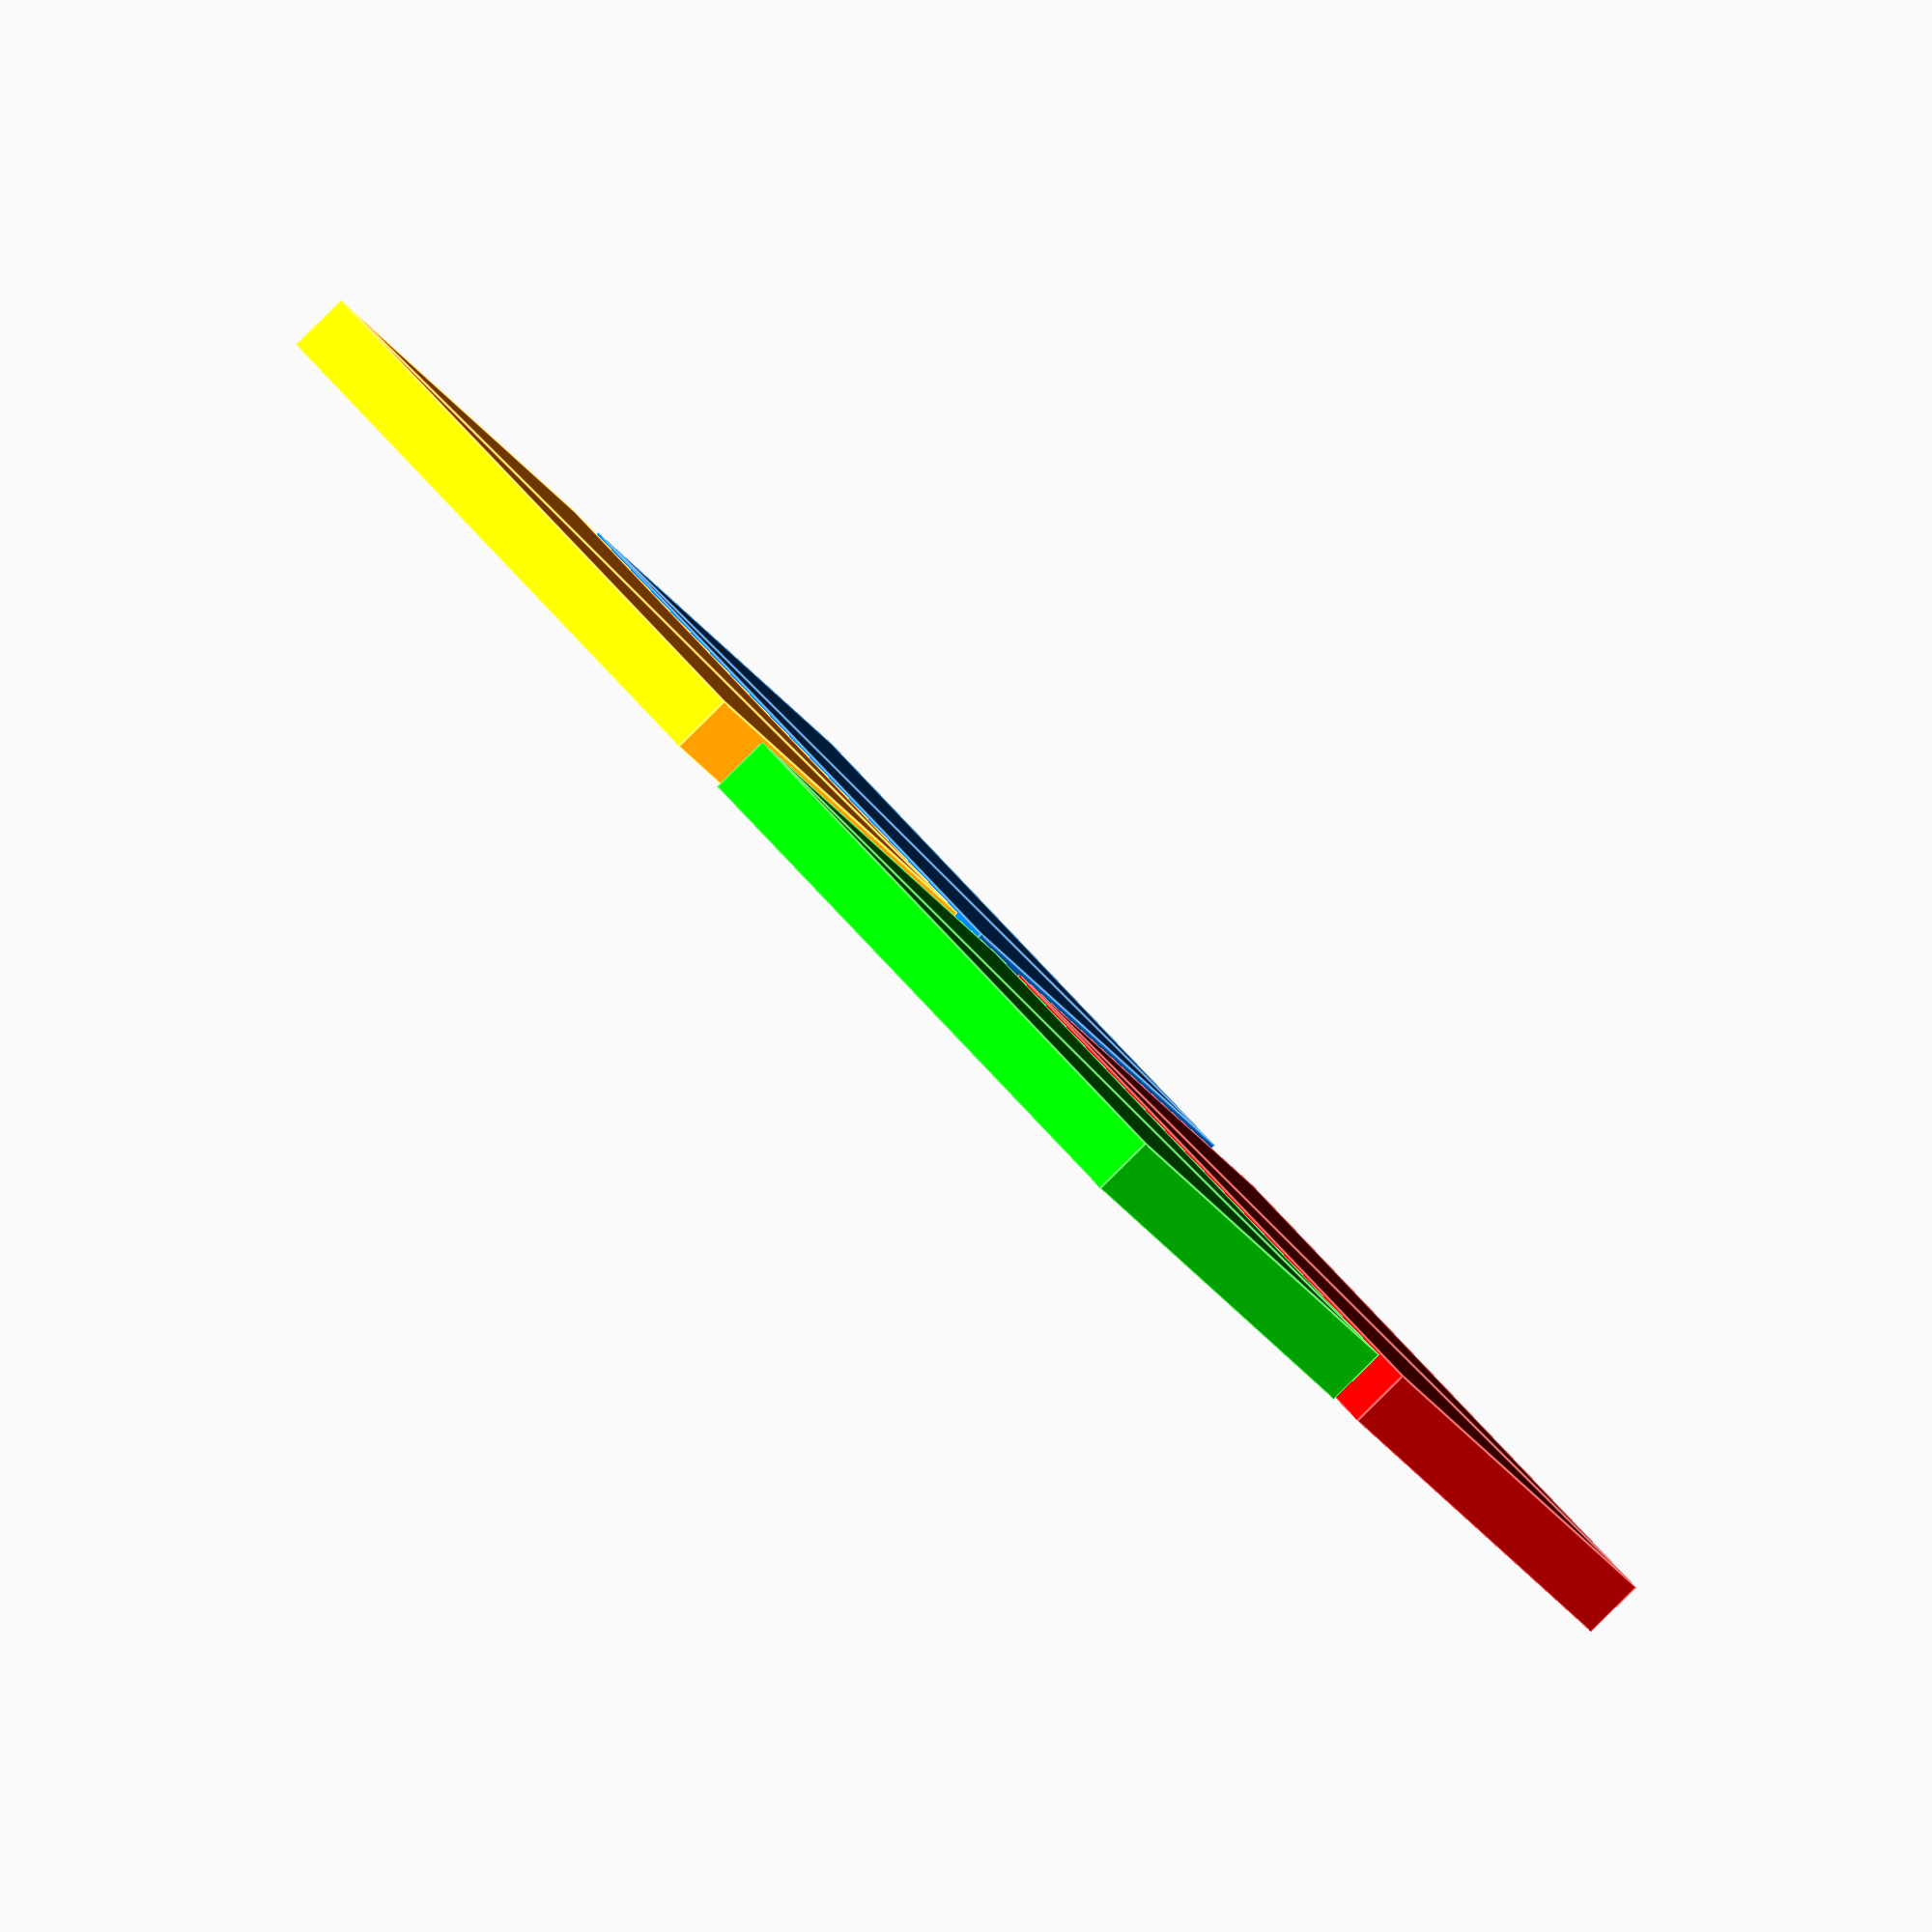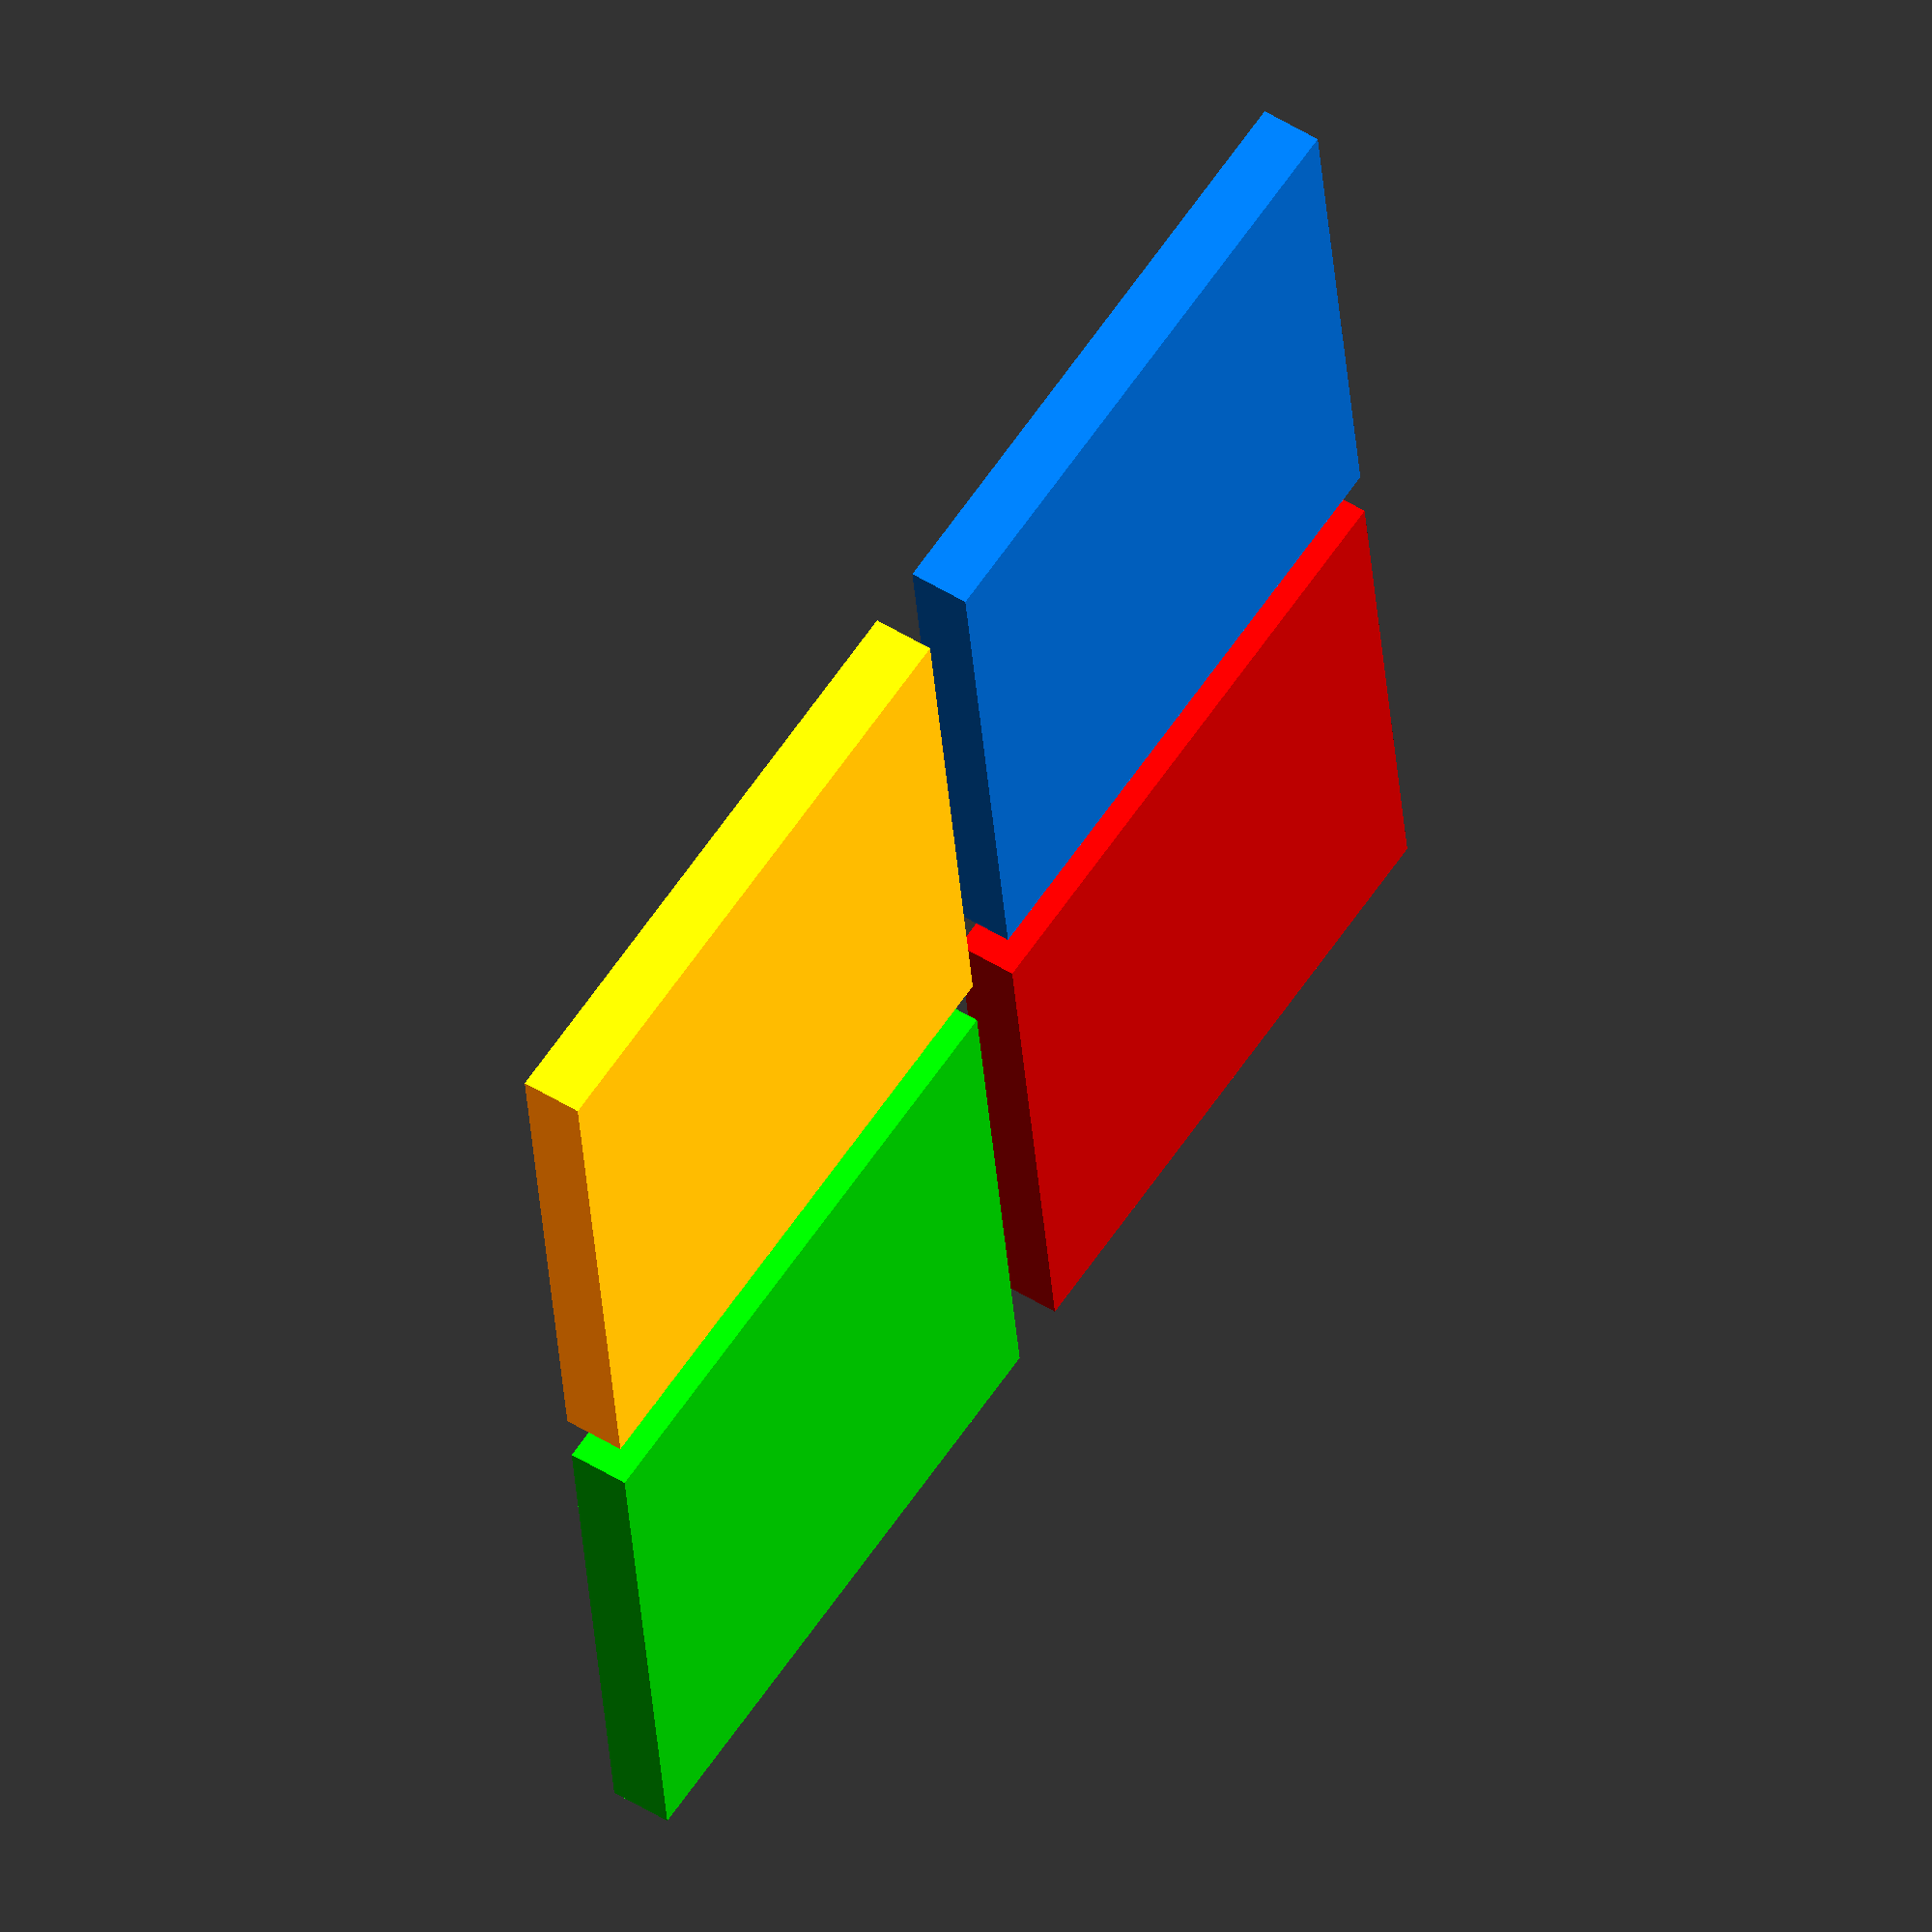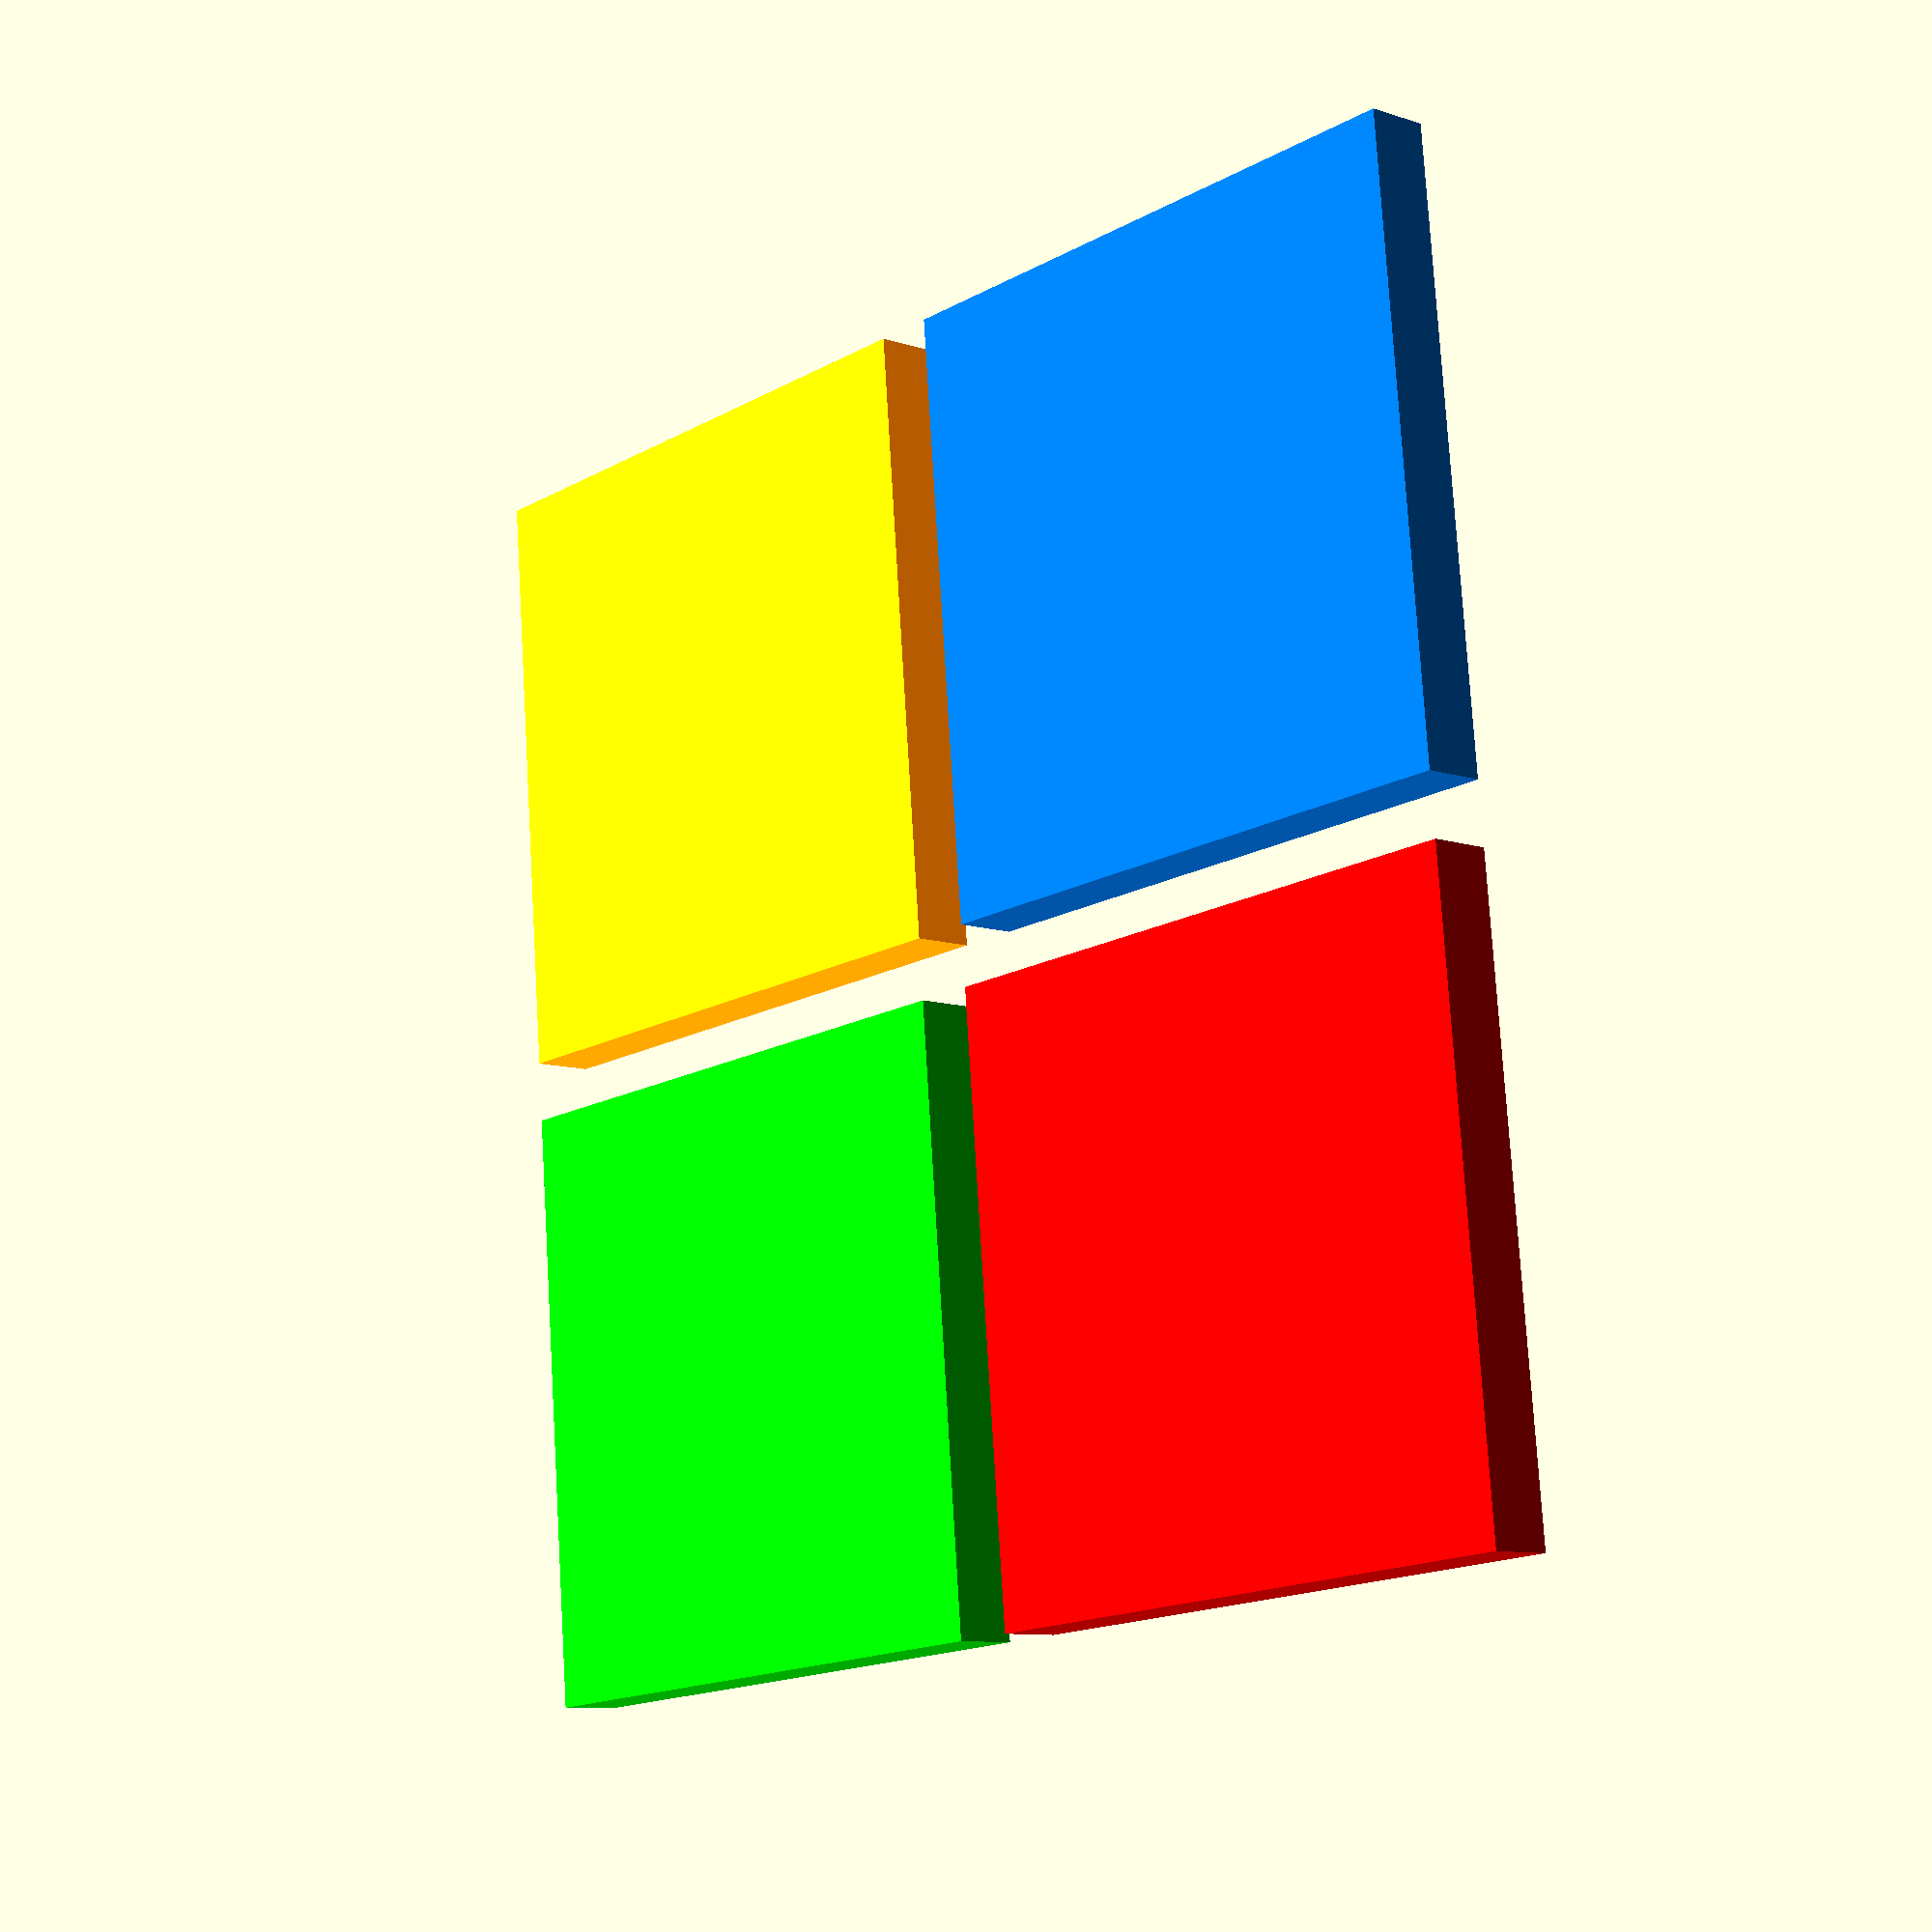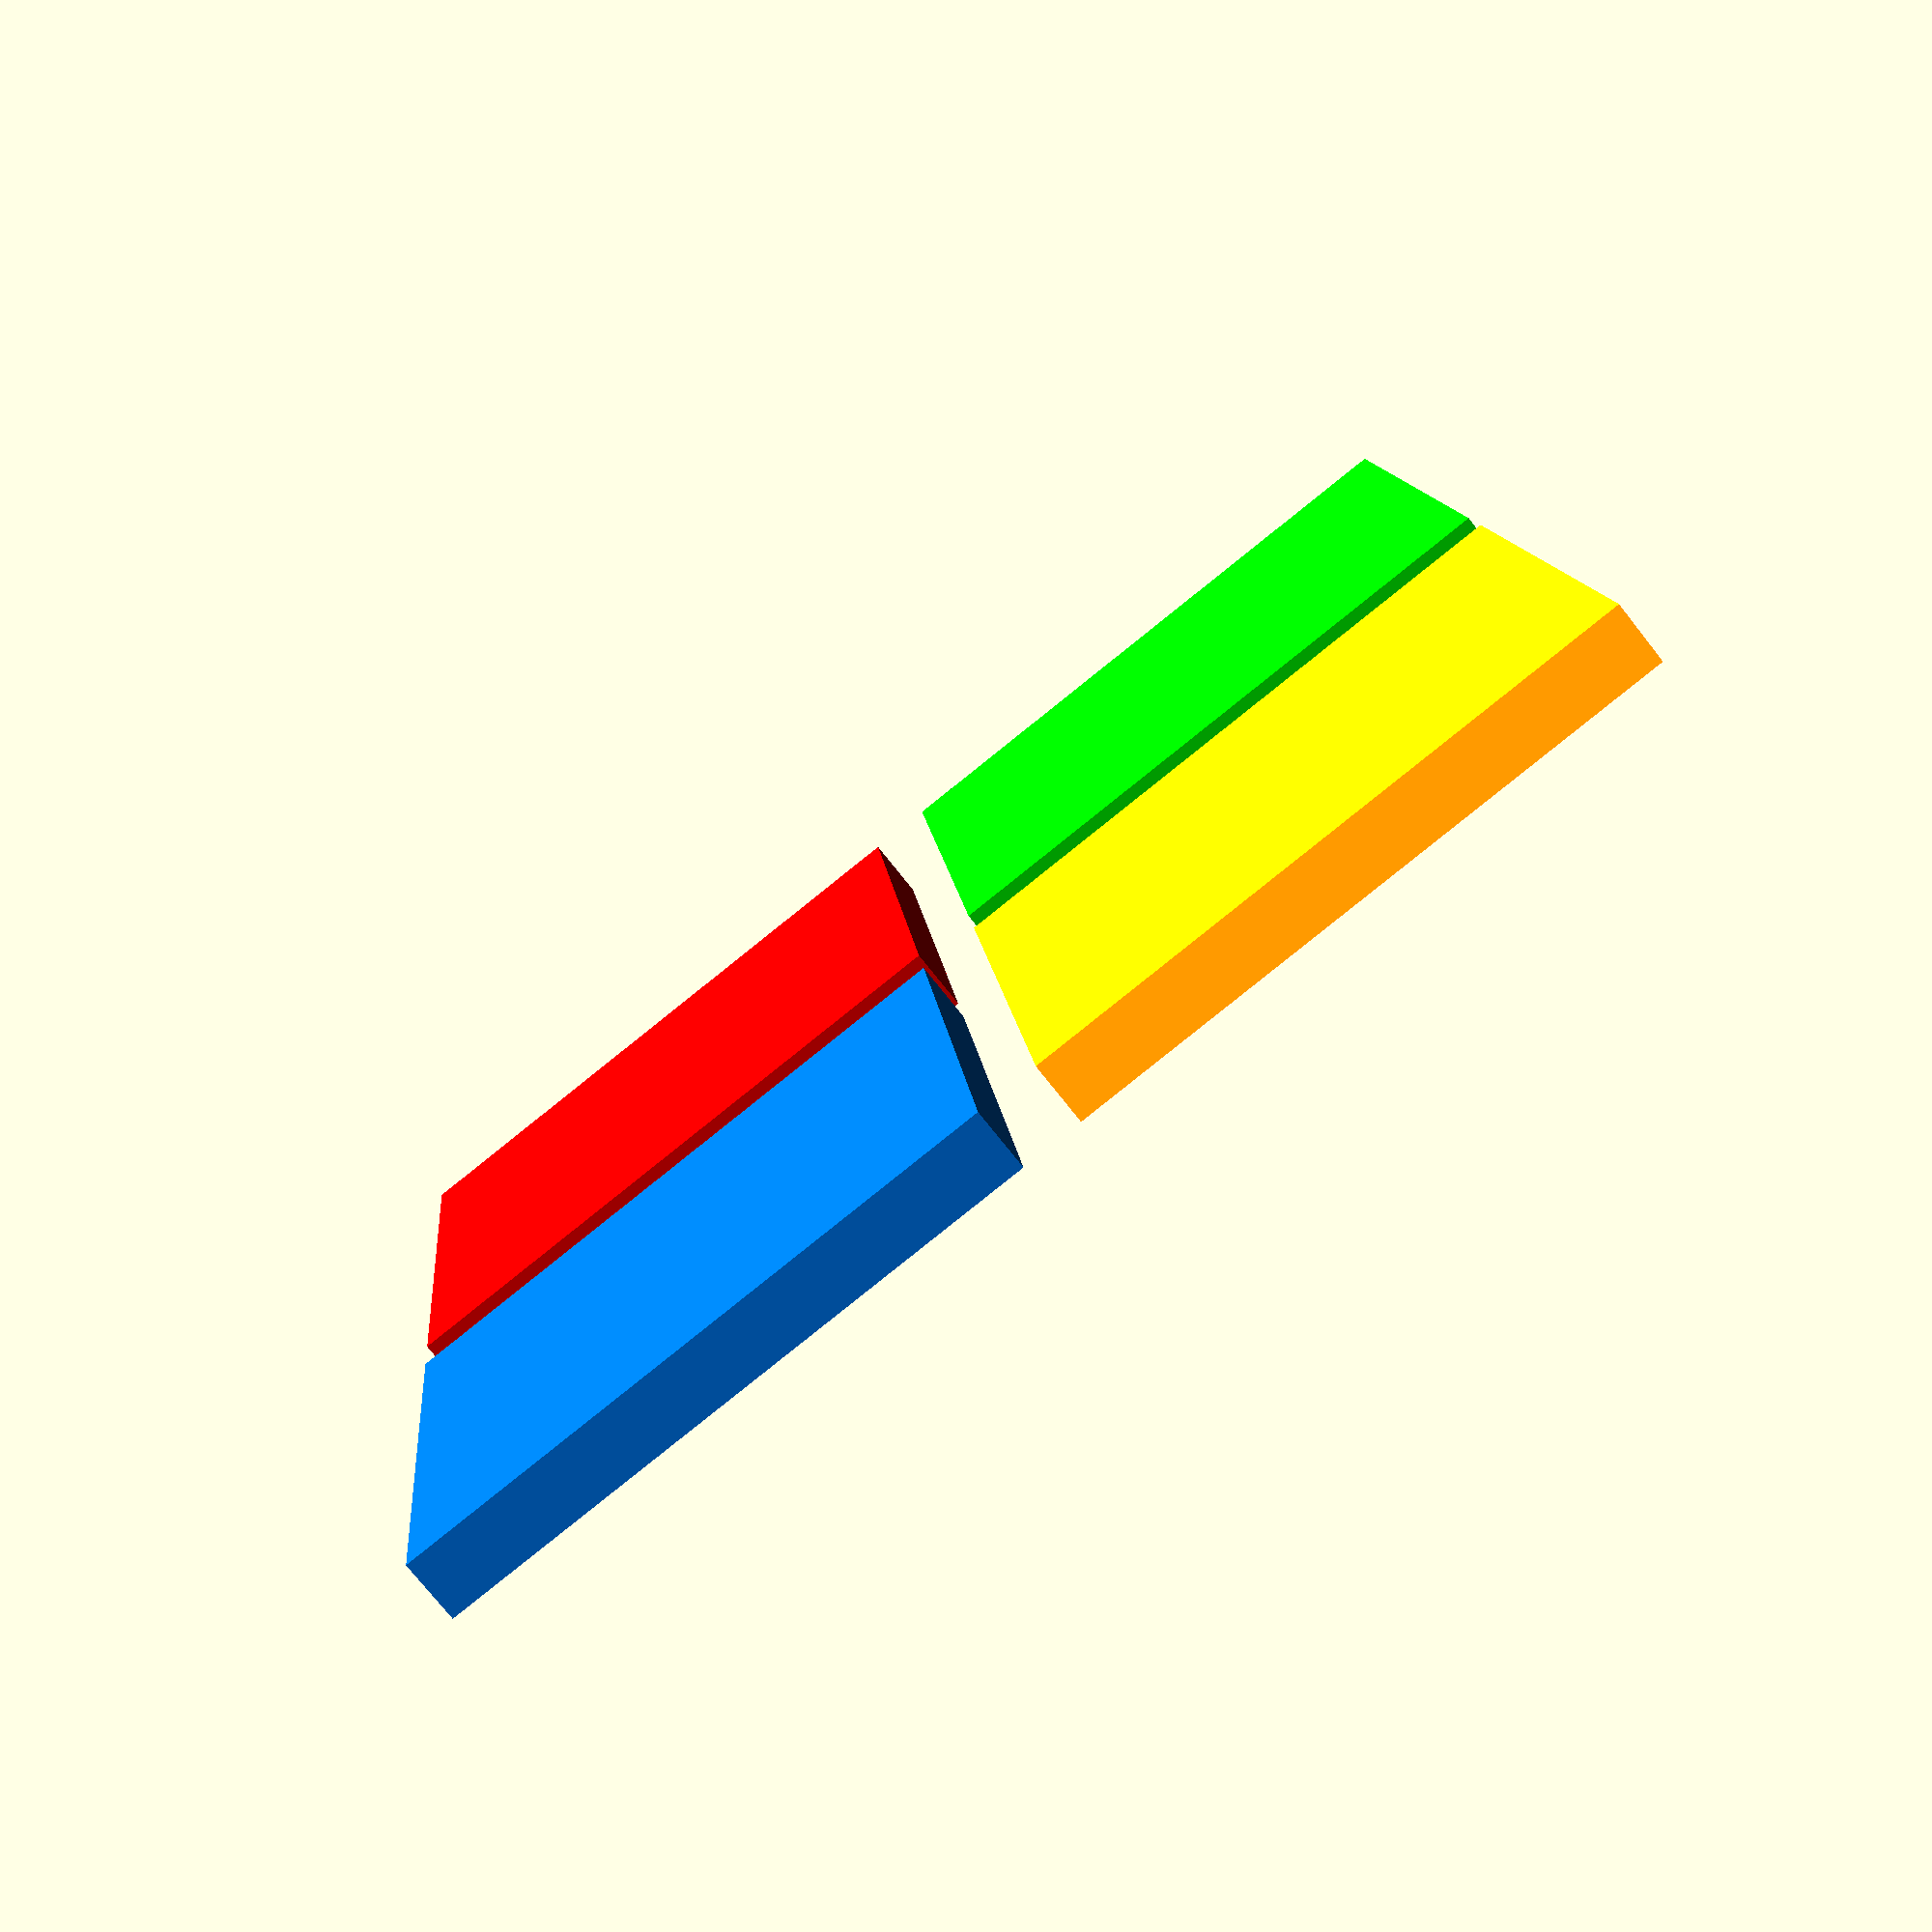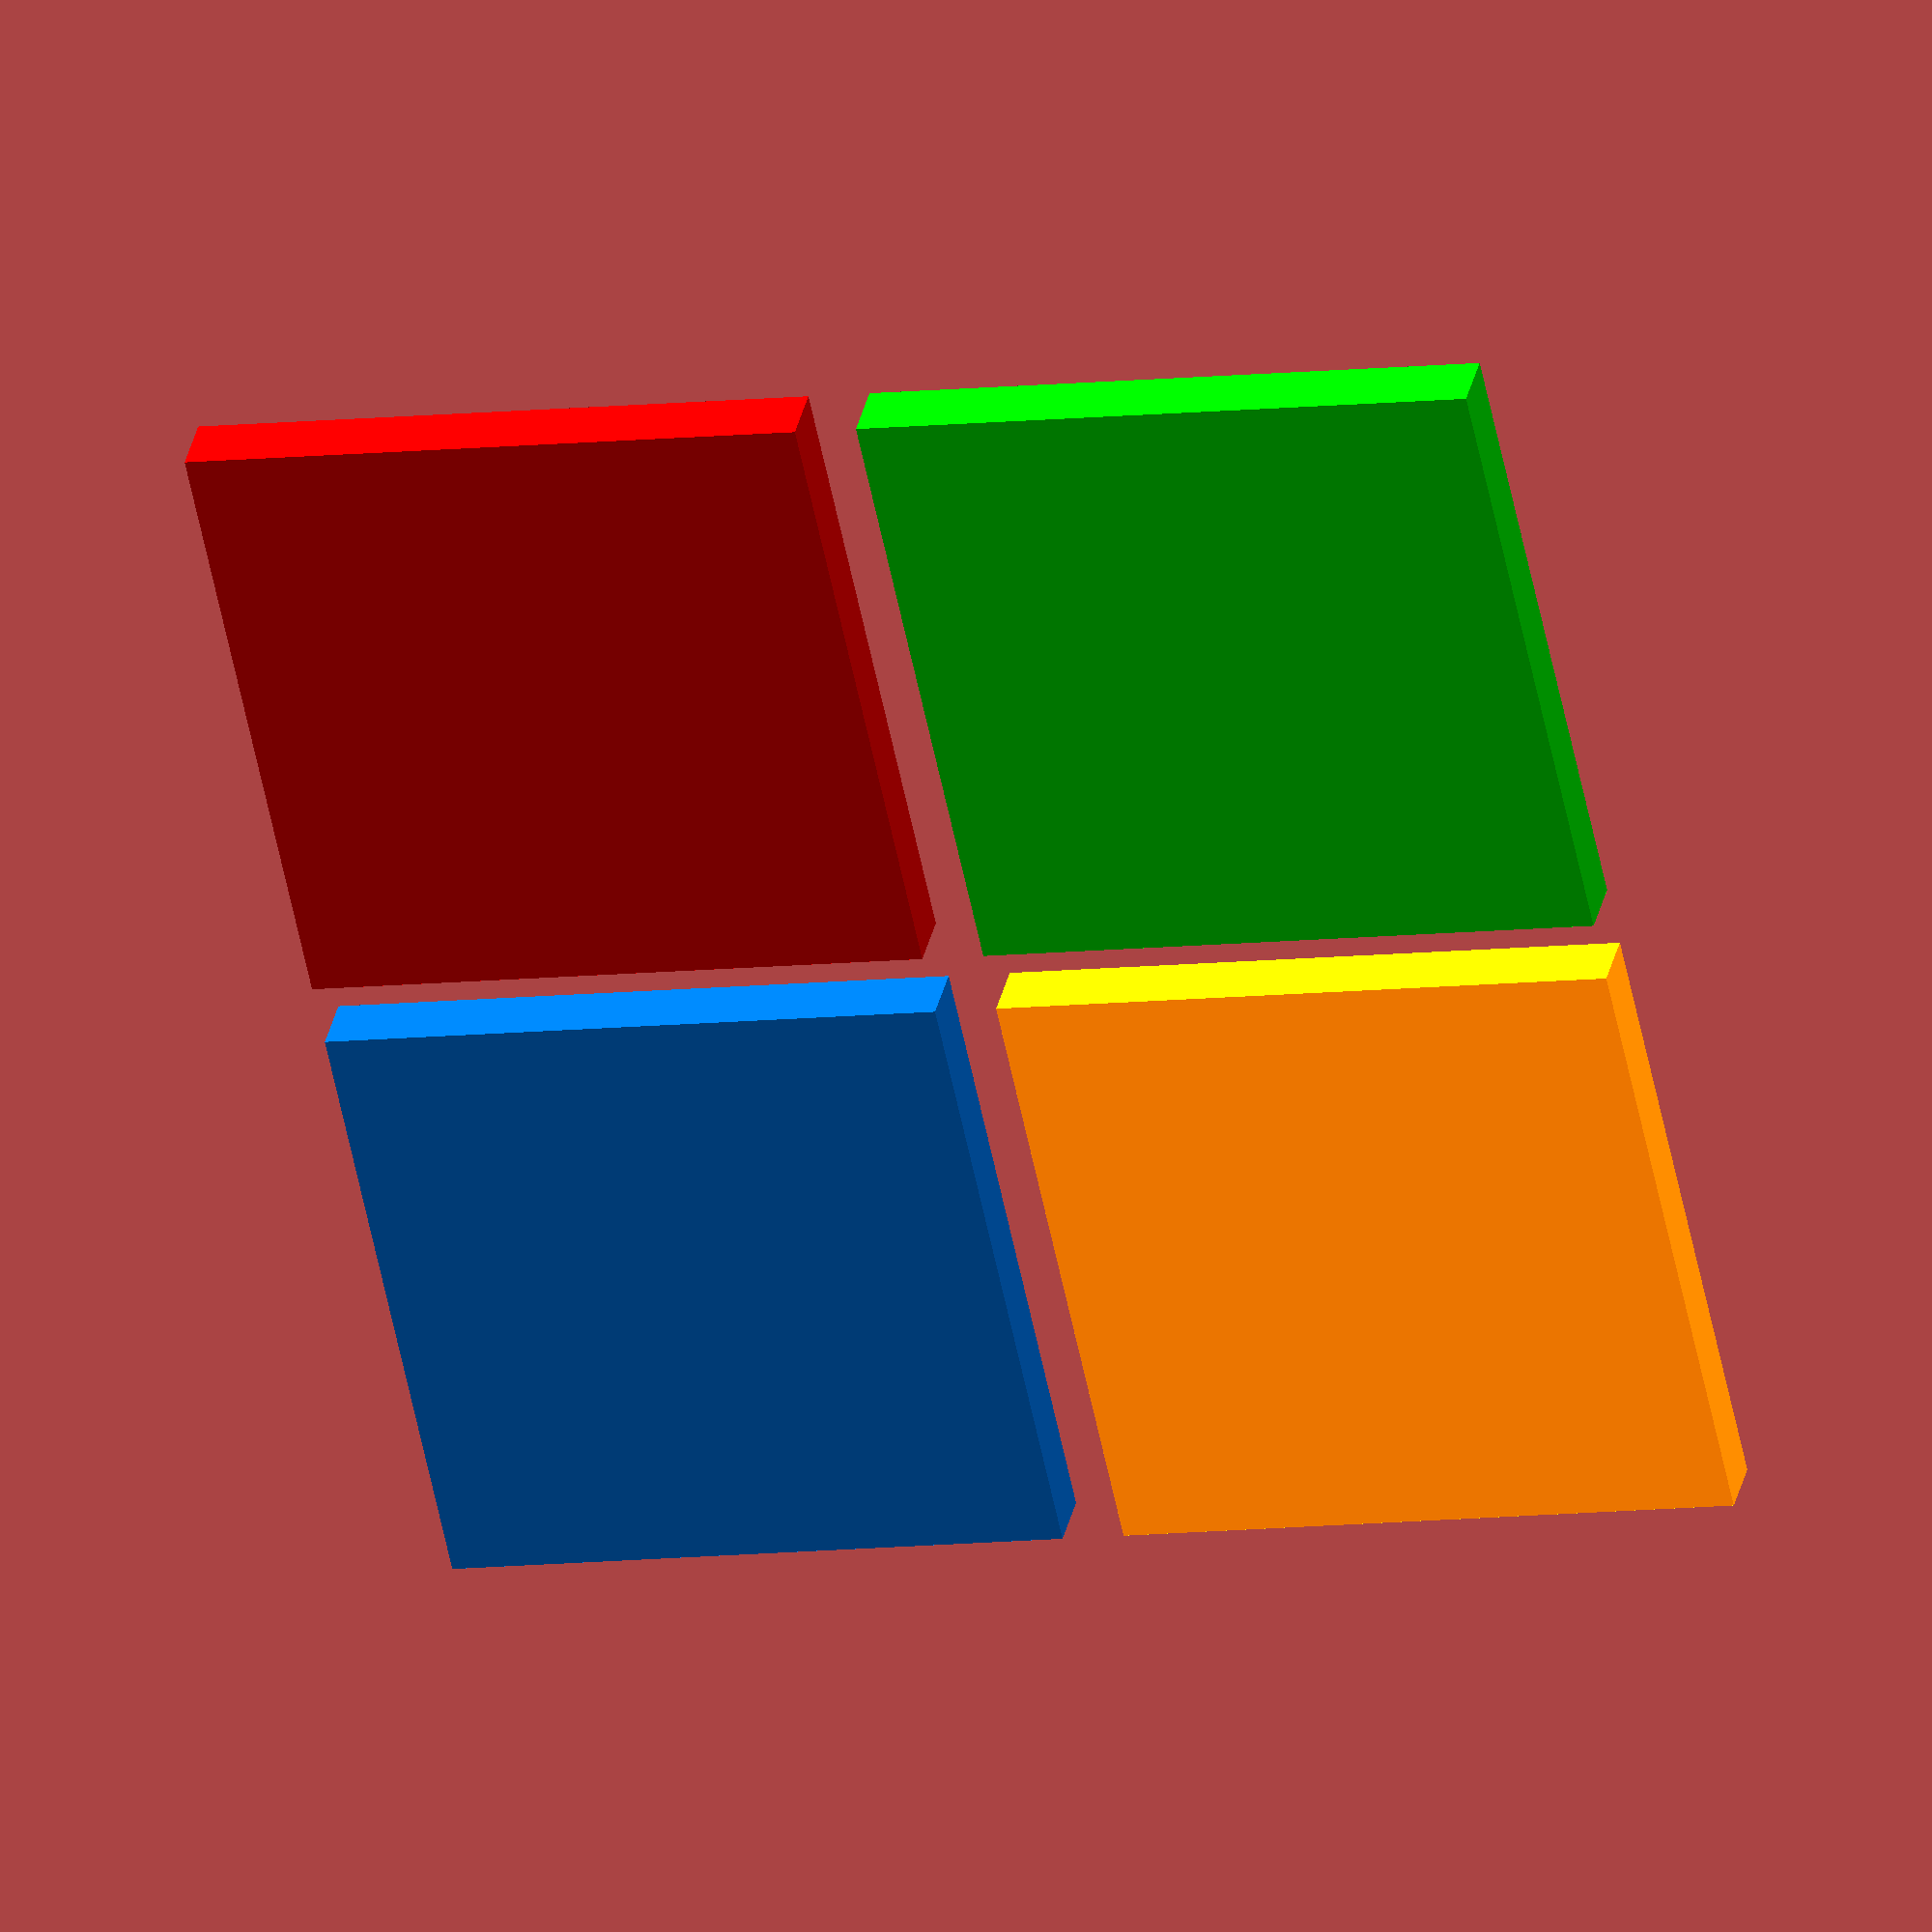
<openscad>
color([0, 1, 0])
polygon(
	[
		[0,0], 
		[0,10],
		[10,10],
		[10,0]
	], 
	[[0, 1, 2, 3]]);

color([1, 0, 0])
polygon(
	[
		[-1,0], 
		[-1,10], 
		[-11, 10], 
		[-11, 0]
	],
	[[0,1,2,3]]);

color([2, 1, 0])
polygon(
	[
		[0,-1],
		[0, -11], 
		[10,-11], 
		[10, -1]
	], 
		[[0, 1, 2, 3]]);

color([0, 0.5, 1])
polygon(
	[
		[-1, -1], 
		[-1, -11], 
		[-11, -11], 
		[-11, -1]
	], 
	[[0, 1, 2, 3]]);




</openscad>
<views>
elev=87.4 azim=121.4 roll=314.7 proj=o view=edges
elev=127.8 azim=353.1 roll=236.2 proj=o view=solid
elev=189.4 azim=354.8 roll=131.5 proj=p view=solid
elev=75.0 azim=354.0 roll=38.2 proj=p view=wireframe
elev=324.9 azim=348.2 roll=12.3 proj=o view=wireframe
</views>
